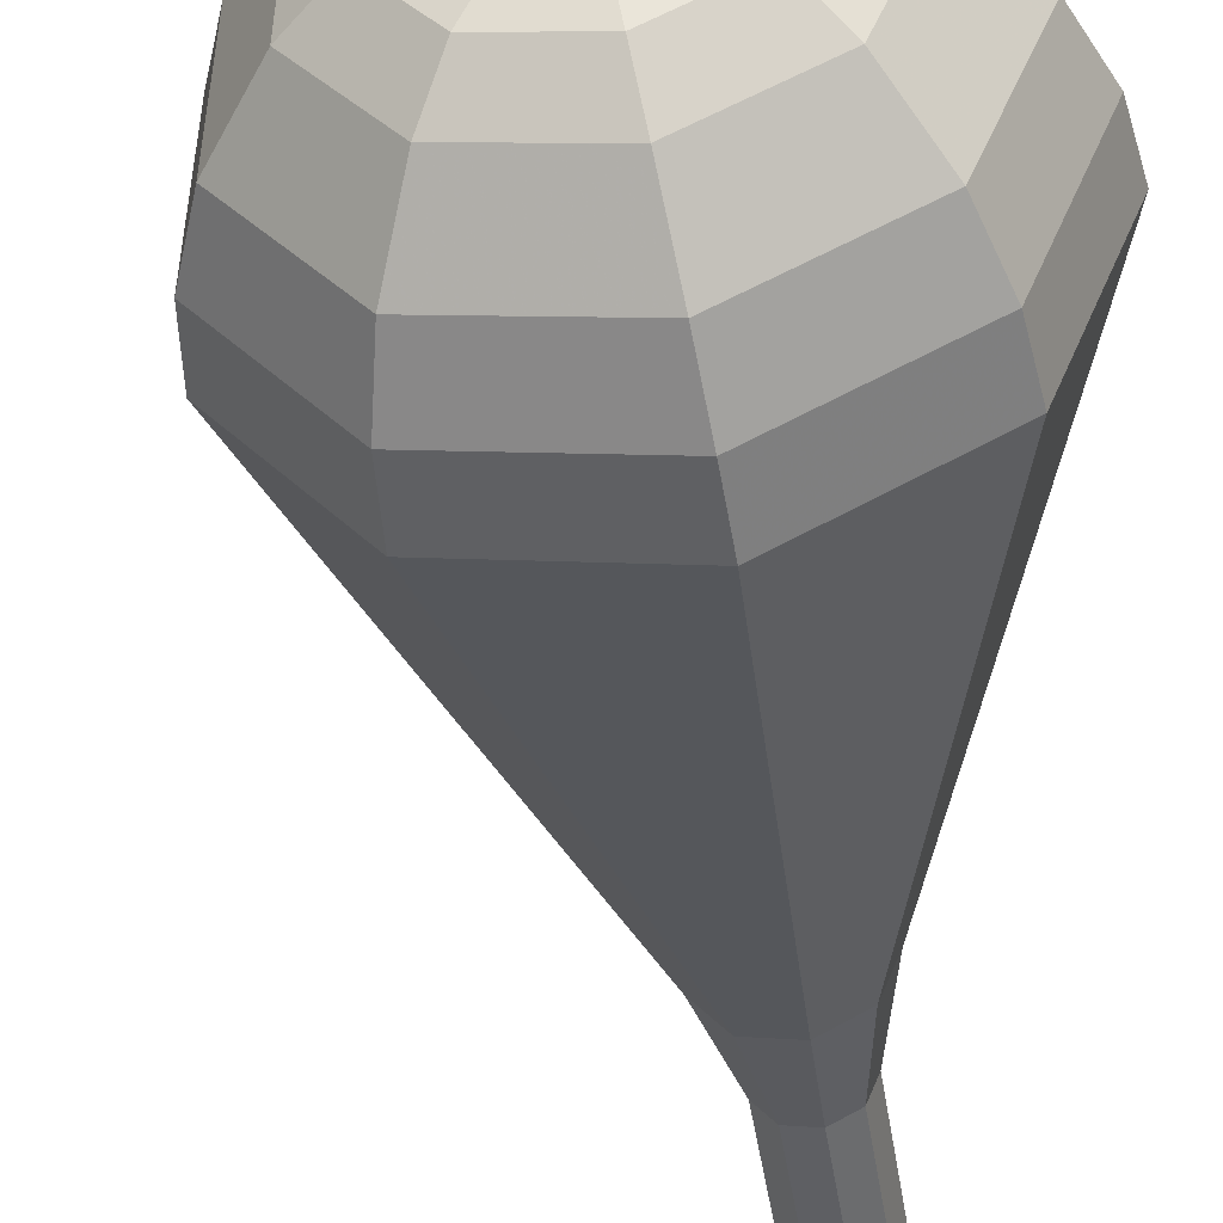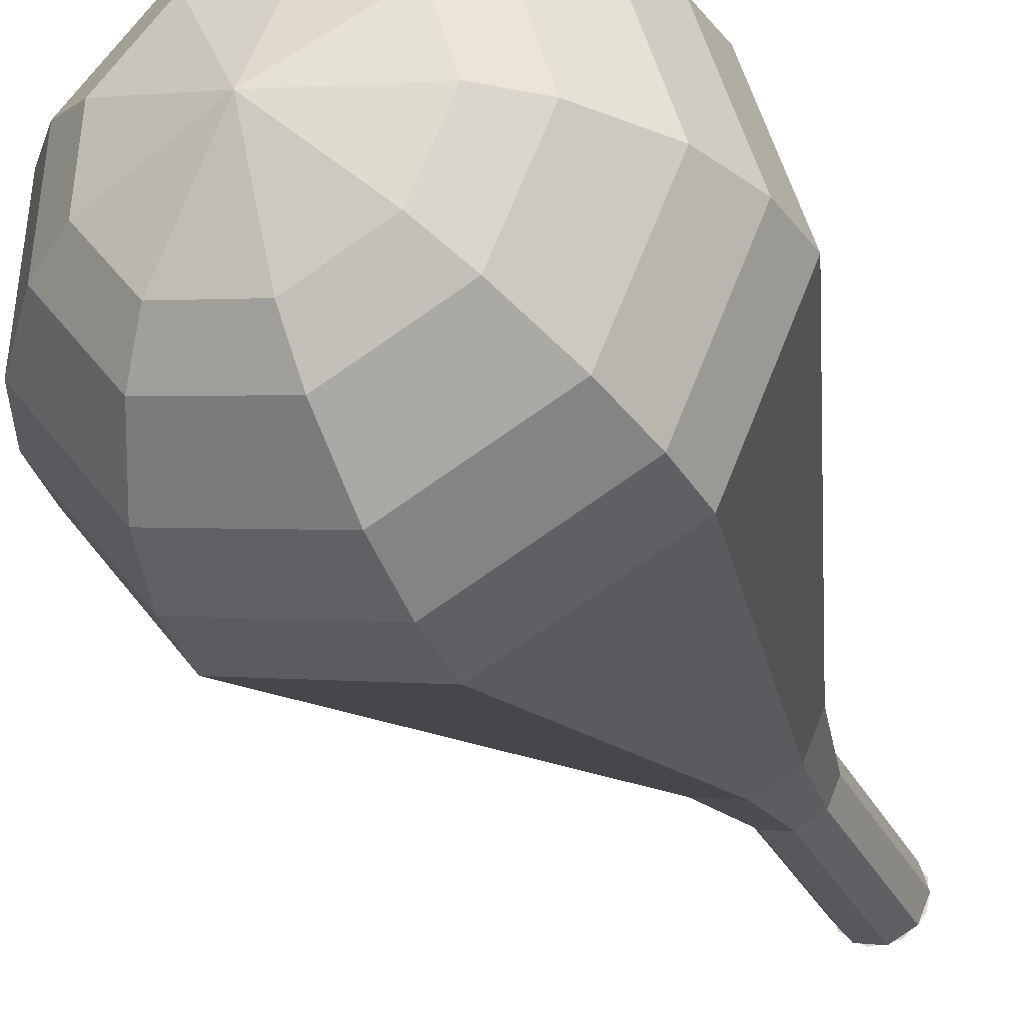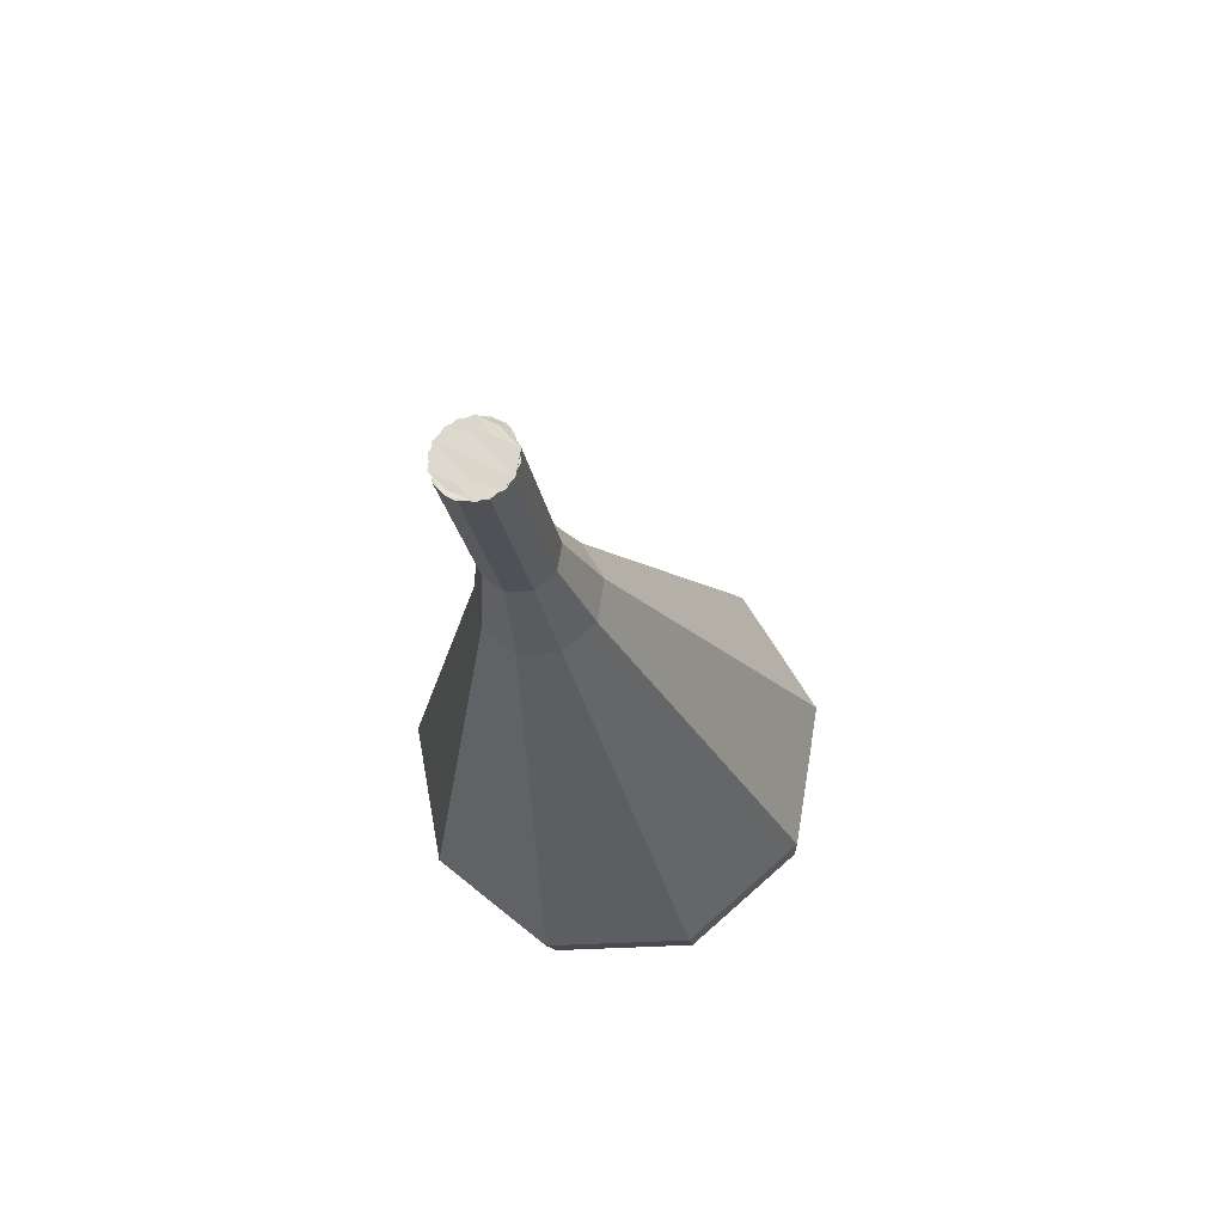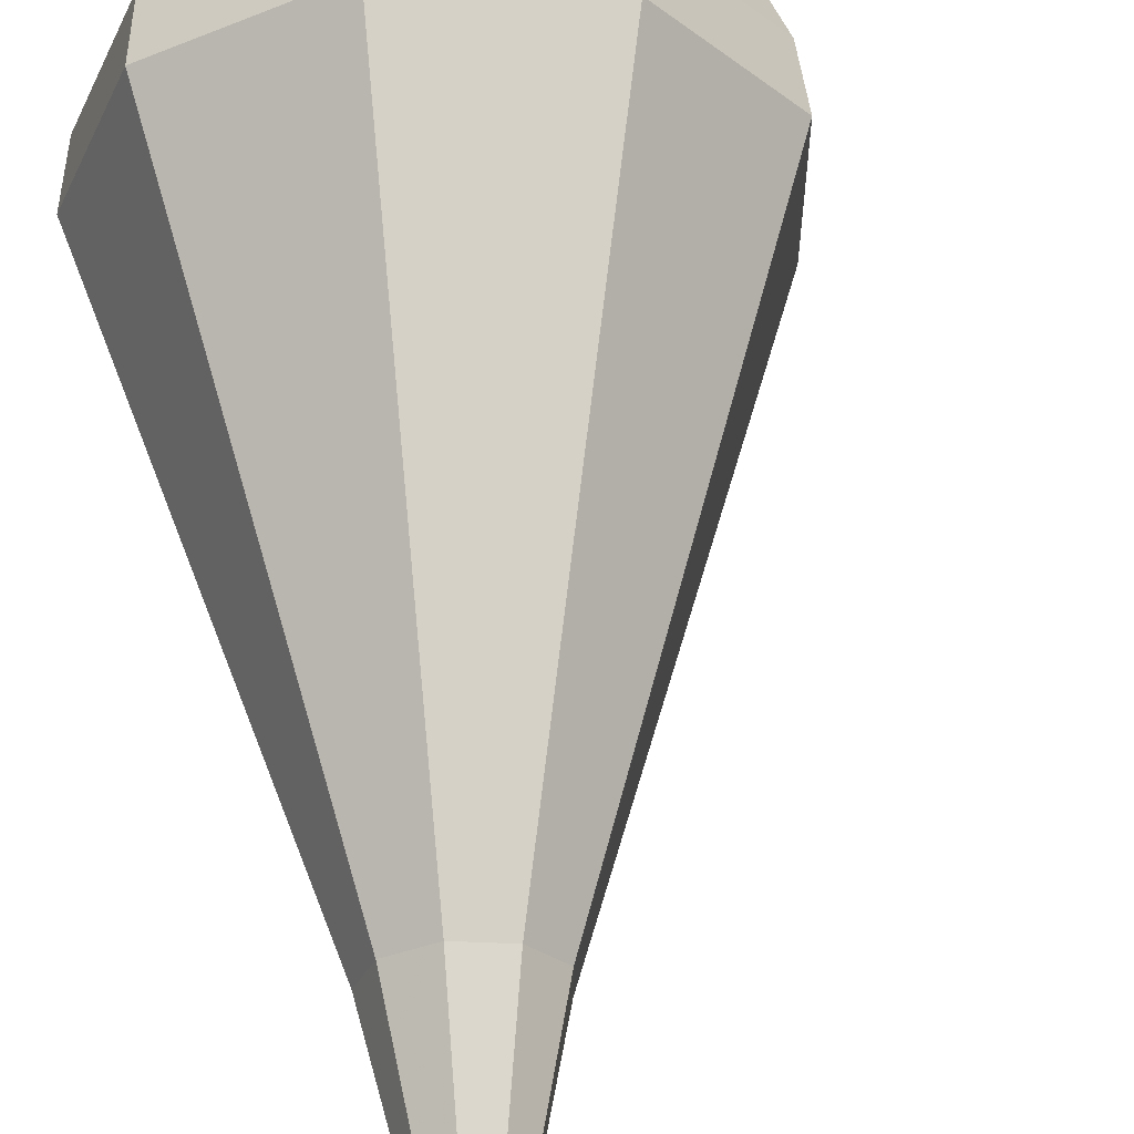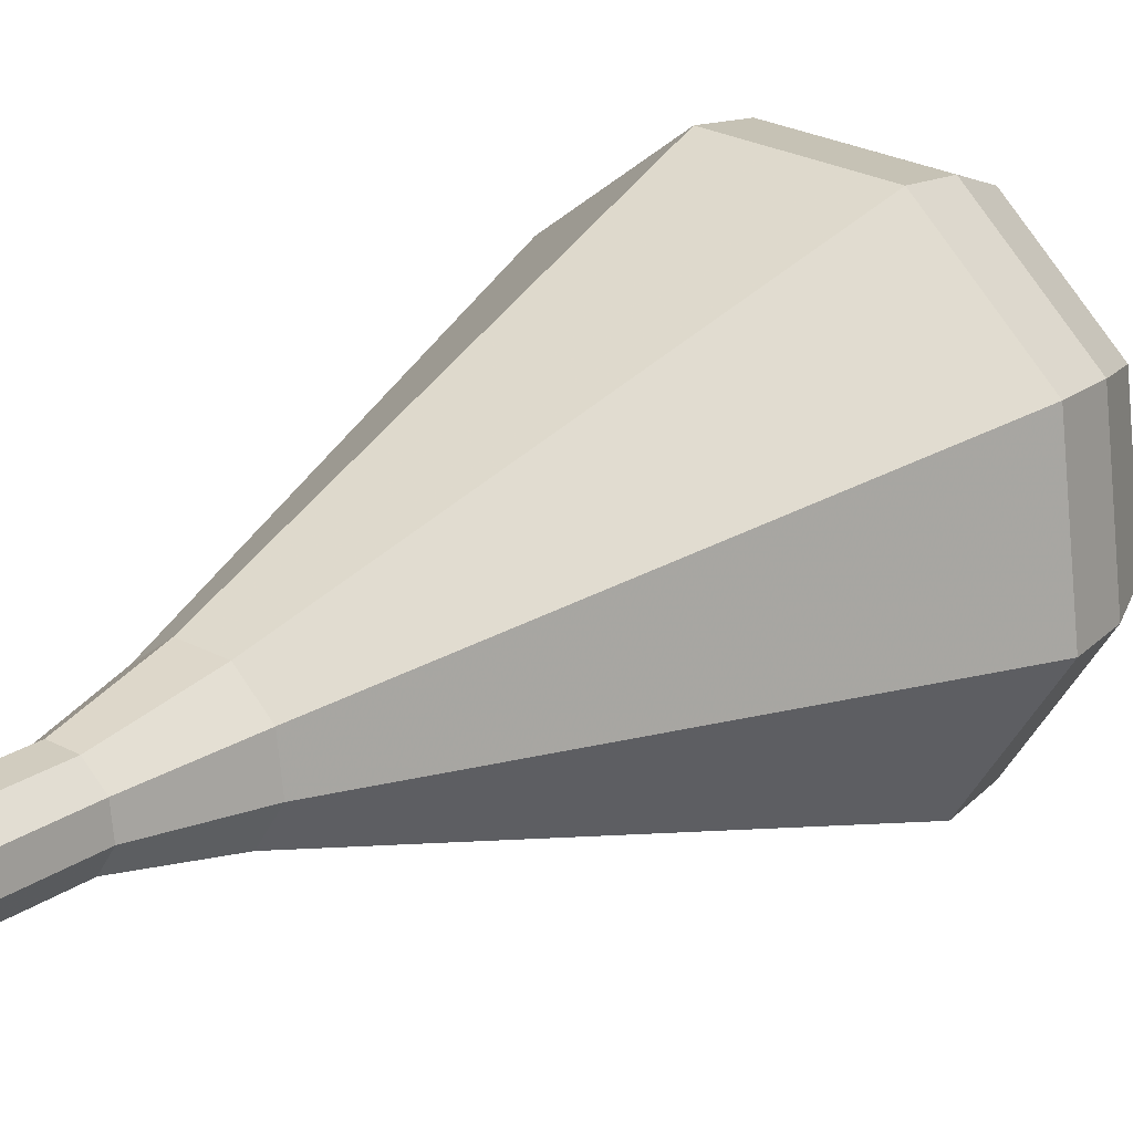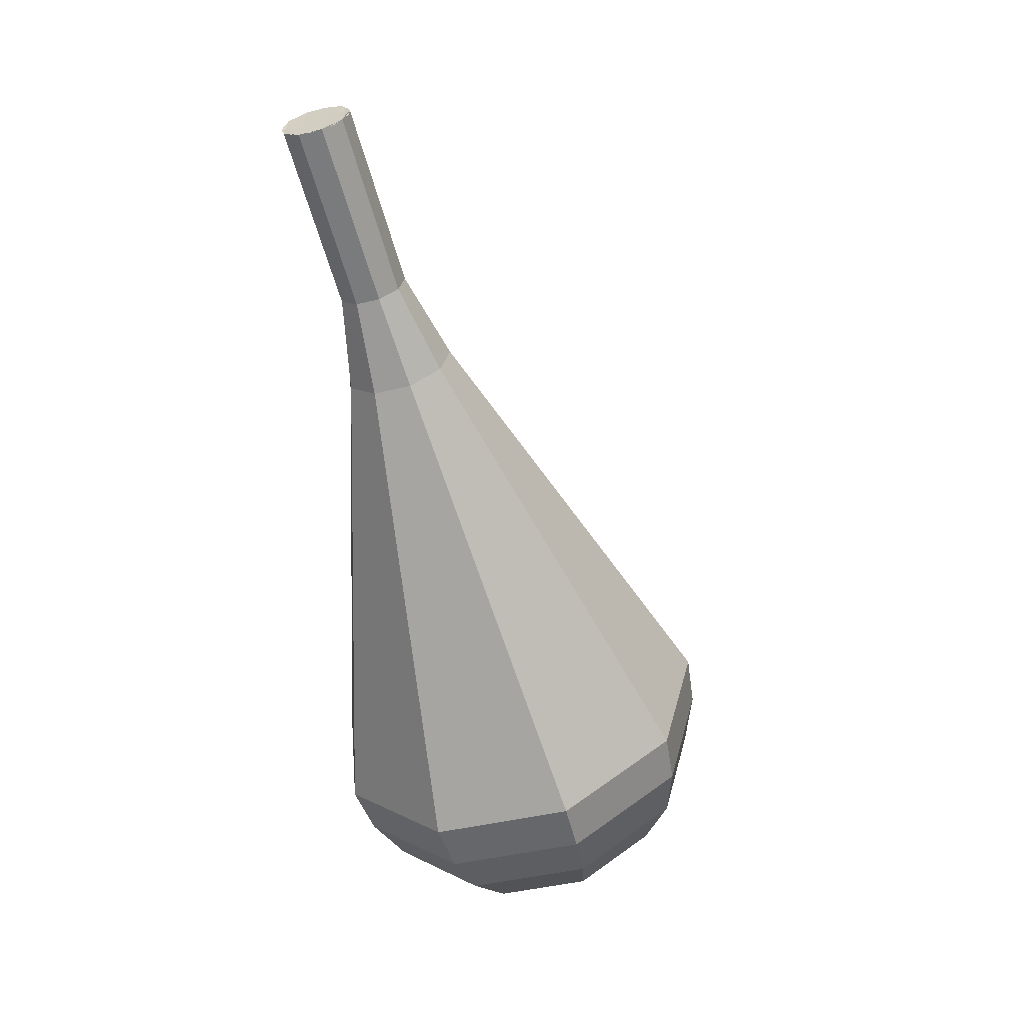
<metadata>
{"format":"obj","ext":"obj","renderer":"f3d","projection":"perspective","resolution":1024,"background":"white","views":[{"elev":-38.0,"azim":175.1,"up":"+Y"},{"elev":-21.8,"azim":-170.7,"up":"+Y"},{"elev":55.8,"azim":-28.5,"up":"+Z"},{"elev":53.0,"azim":-16.0,"up":"+Y"},{"elev":11.0,"azim":26.3,"up":"+Y"},{"elev":25.7,"azim":16.0,"up":"+Z"}]}
</metadata>
<code>
g tube1
v 127.1 140.3 112.4
v 126.6 139.6 112.2
v 126.7 138.8 112
v 127.3 138.2 112.1
v 128.1 138.1 112.2
v 128.8 138.5 112.5
v 129 139.3 112.6
v 128.7 140.1 112.7
v 127.9 140.5 112.6
v 127.1 140.3 112.4
v 128.4 138.2 112.4
v 127.6 138 112.1
v 126.9 138.5 112
v 126.6 139.3 112.1
v 126.8 140.1 112.2
v 127.5 140.5 112.5
v 128.4 140.3 112.7
v 128.9 139.7 112.7
v 128.9 138.8 112.6
v 128.4 138.2 112.4
v 129.2 138.7 109.2
v 128.4 138.5 109
v 127.7 138.9 108.8
v 127.4 139.7 108.9
v 127.6 140.5 109.1
v 128.3 140.9 109.3
v 129.1 140.8 109.5
v 129.7 140.2 109.5
v 129.7 139.3 109.4
v 129.2 138.7 109.2
v 130 139.1 106
v 129.2 139 105.8
v 128.4 139.4 105.7
v 128.1 140.2 105.7
v 128.4 141 105.9
v 129.1 141.4 106.1
v 129.9 141.3 106.3
v 130.5 140.6 106.4
v 130.5 139.8 106.2
v 130 139.1 106
v 131.2 138.9 102.8
v 129.9 138.7 102.5
v 128.7 139.4 102.3
v 128.2 140.7 102.4
v 128.6 141.9 102.7
v 129.7 142.6 103
v 131 142.4 103.3
v 131.9 141.3 103.4
v 132 140 103.2
v 131.2 138.9 102.8
v 132.5 138.5 99.68
v 130.5 138.1 99.13
v 128.7 139.2 98.84
v 127.9 141.1 98.94
v 128.5 143.1 99.39
v 130.3 144.2 99.97
v 132.3 143.8 100.4
v 133.7 142.2 100.5
v 133.8 140.1 100.2
v 132.5 138.5 99.68
v 135.2 137.5 93.34
v 131.7 136.9 92.4
v 128.6 138.7 91.9
v 127.3 142.1 92.08
v 128.4 145.4 92.84
v 131.4 147.2 93.84
v 134.9 146.6 94.6
v 137.2 143.9 94.77
v 137.4 140.3 94.28
v 135.2 137.5 93.34
v 137.9 136.6 87
v 133 135.7 85.68
v 128.6 138.2 84.97
v 126.7 143 85.21
v 128.3 147.8 86.29
v 132.5 150.3 87.71
v 137.4 149.4 88.79
v 140.8 145.5 89.03
v 140.9 140.5 88.32
v 137.9 136.6 87
v 138.2 137 85.2
v 133.5 136.2 83.91
v 129.2 138.6 83.23
v 127.4 143.3 83.47
v 128.9 147.9 84.51
v 133 150.3 85.88
v 137.7 149.5 86.93
v 141 145.7 87.16
v 141.2 140.8 86.48
v 138.2 137 85.2
v 138.2 138 83.39
v 134 137.2 82.25
v 130.2 139.4 81.64
v 128.6 143.5 81.85
v 129.9 147.7 82.78
v 133.6 149.9 84
v 137.8 149.1 84.94
v 140.7 145.7 85.15
v 140.9 141.3 84.54
v 138.2 138 83.39
v 137.9 139.5 81.59
v 134.7 139 80.72
v 131.7 140.6 80.25
v 130.5 143.8 80.41
v 131.5 146.9 81.13
v 134.3 148.6 82.06
v 137.6 148.1 82.77
v 139.8 145.5 82.93
v 139.9 142.1 82.47
v 137.9 139.5 81.59
v 137.4 140.8 80.69
v 135.1 140.4 80.05
v 132.9 141.6 79.71
v 132 143.9 79.83
v 132.8 146.2 80.35
v 134.8 147.5 81.03
v 137.2 147 81.55
v 138.8 145.2 81.67
v 138.9 142.7 81.33
v 137.4 140.8 80.69
v 135.8 144.1 79.79
v 135.8 144.1 79.79
v 135.8 144.1 79.79
v 135.8 144.1 79.79
v 135.8 144.1 79.79
v 135.8 144.1 79.79
v 135.8 144.1 79.79
v 135.8 144.1 79.79
v 135.8 144.1 79.79
v 135.8 144.1 79.79
f 1 2 12
f 12 11 1
f 2 3 13
f 13 12 2
f 3 4 14
f 14 13 3
f 4 5 15
f 15 14 4
f 5 6 16
f 16 15 5
f 6 7 17
f 17 16 6
f 7 8 18
f 18 17 7
f 8 9 19
f 19 18 8
f 9 10 20
f 20 19 9
f 11 12 22
f 22 21 11
f 12 13 23
f 23 22 12
f 13 14 24
f 24 23 13
f 14 15 25
f 25 24 14
f 15 16 26
f 26 25 15
f 16 17 27
f 27 26 16
f 17 18 28
f 28 27 17
f 18 19 29
f 29 28 18
f 19 20 30
f 30 29 19
f 21 22 32
f 32 31 21
f 22 23 33
f 33 32 22
f 23 24 34
f 34 33 23
f 24 25 35
f 35 34 24
f 25 26 36
f 36 35 25
f 26 27 37
f 37 36 26
f 27 28 38
f 38 37 27
f 28 29 39
f 39 38 28
f 29 30 40
f 40 39 29
f 31 32 42
f 42 41 31
f 32 33 43
f 43 42 32
f 33 34 44
f 44 43 33
f 34 35 45
f 45 44 34
f 35 36 46
f 46 45 35
f 36 37 47
f 47 46 36
f 37 38 48
f 48 47 37
f 38 39 49
f 49 48 38
f 39 40 50
f 50 49 39
f 41 42 52
f 52 51 41
f 42 43 53
f 53 52 42
f 43 44 54
f 54 53 43
f 44 45 55
f 55 54 44
f 45 46 56
f 56 55 45
f 46 47 57
f 57 56 46
f 47 48 58
f 58 57 47
f 48 49 59
f 59 58 48
f 49 50 60
f 60 59 49
f 51 52 62
f 62 61 51
f 52 53 63
f 63 62 52
f 53 54 64
f 64 63 53
f 54 55 65
f 65 64 54
f 55 56 66
f 66 65 55
f 56 57 67
f 67 66 56
f 57 58 68
f 68 67 57
f 58 59 69
f 69 68 58
f 59 60 70
f 70 69 59
f 61 62 72
f 72 71 61
f 62 63 73
f 73 72 62
f 63 64 74
f 74 73 63
f 64 65 75
f 75 74 64
f 65 66 76
f 76 75 65
f 66 67 77
f 77 76 66
f 67 68 78
f 78 77 67
f 68 69 79
f 79 78 68
f 69 70 80
f 80 79 69
f 71 72 82
f 82 81 71
f 72 73 83
f 83 82 72
f 73 74 84
f 84 83 73
f 74 75 85
f 85 84 74
f 75 76 86
f 86 85 75
f 76 77 87
f 87 86 76
f 77 78 88
f 88 87 77
f 78 79 89
f 89 88 78
f 79 80 90
f 90 89 79
f 81 82 92
f 92 91 81
f 82 83 93
f 93 92 82
f 83 84 94
f 94 93 83
f 84 85 95
f 95 94 84
f 85 86 96
f 96 95 85
f 86 87 97
f 97 96 86
f 87 88 98
f 98 97 87
f 88 89 99
f 99 98 88
f 89 90 100
f 100 99 89
f 91 92 102
f 102 101 91
f 92 93 103
f 103 102 92
f 93 94 104
f 104 103 93
f 94 95 105
f 105 104 94
f 95 96 106
f 106 105 95
f 96 97 107
f 107 106 96
f 97 98 108
f 108 107 97
f 98 99 109
f 109 108 98
f 99 100 110
f 110 109 99
f 101 102 112
f 112 111 101
f 102 103 113
f 113 112 102
f 103 104 114
f 114 113 103
f 104 105 115
f 115 114 104
f 105 106 116
f 116 115 105
f 106 107 117
f 117 116 106
f 107 108 118
f 118 117 107
f 108 109 119
f 119 118 108
f 109 110 120
f 120 119 109
f 111 112 122
f 122 121 111
f 112 113 123
f 123 122 112
f 113 114 124
f 124 123 113
f 114 115 125
f 125 124 114
f 115 116 126
f 126 125 115
f 116 117 127
f 127 126 116
f 117 118 128
f 128 127 117
f 118 119 129
f 129 128 118
f 119 120 130
f 130 129 119

</code>
